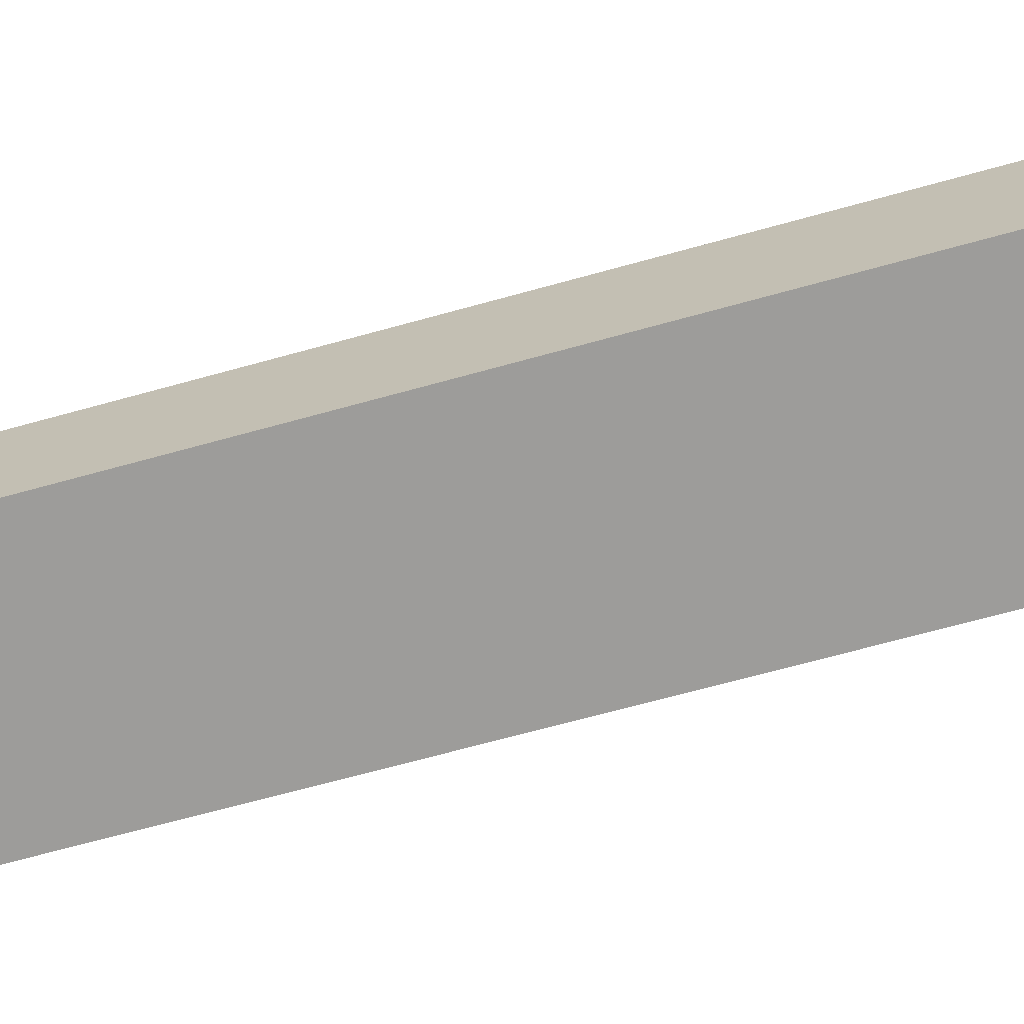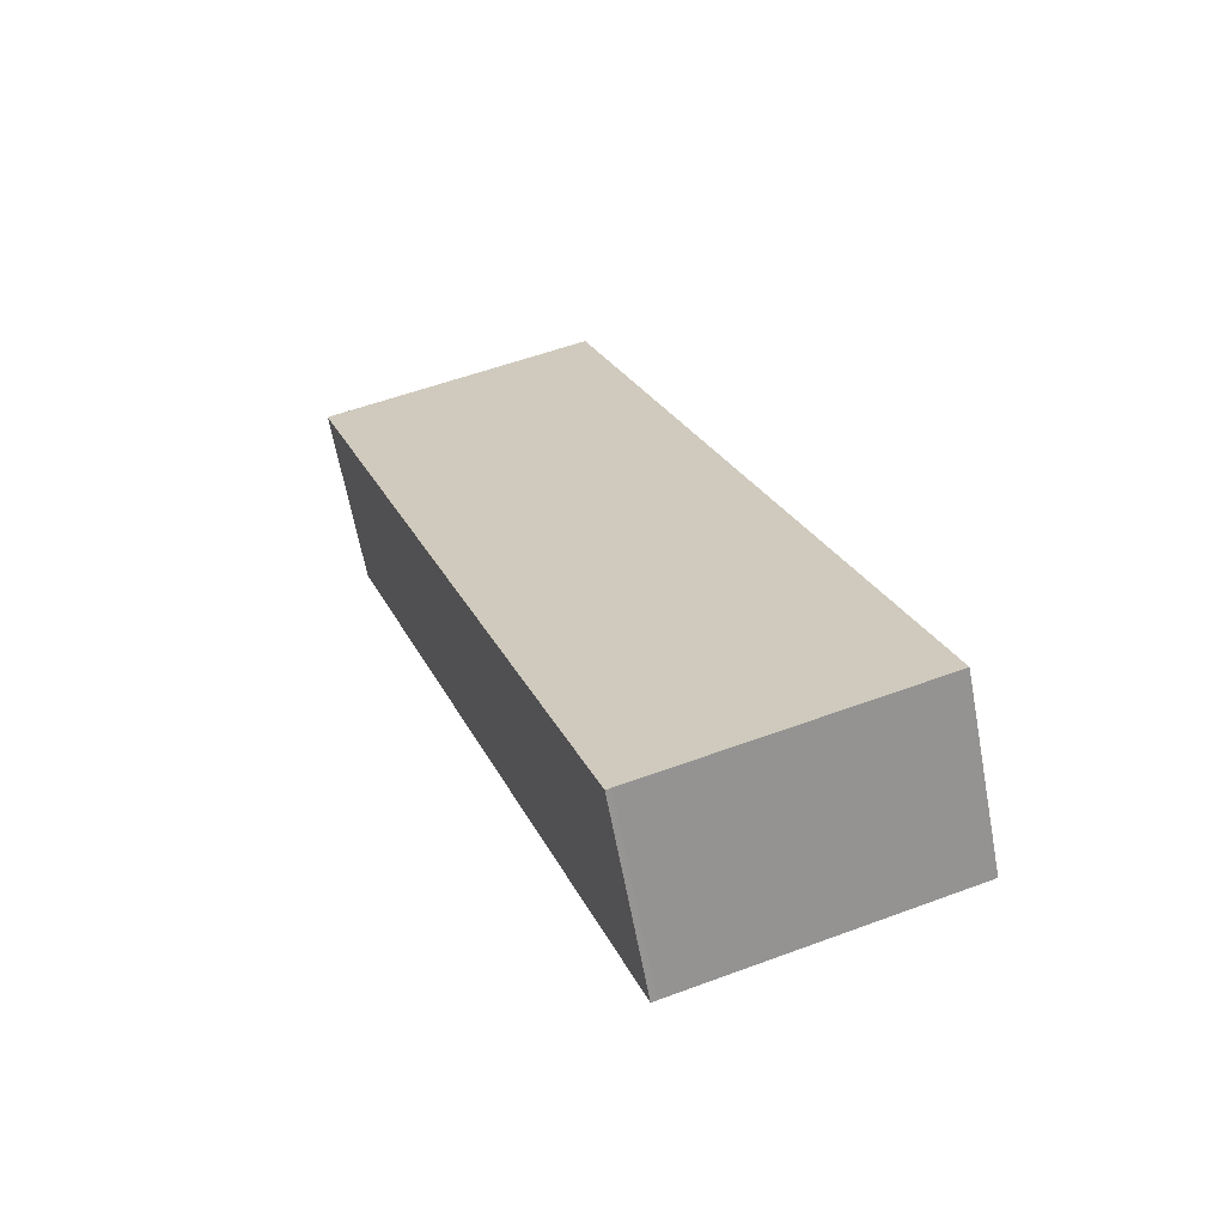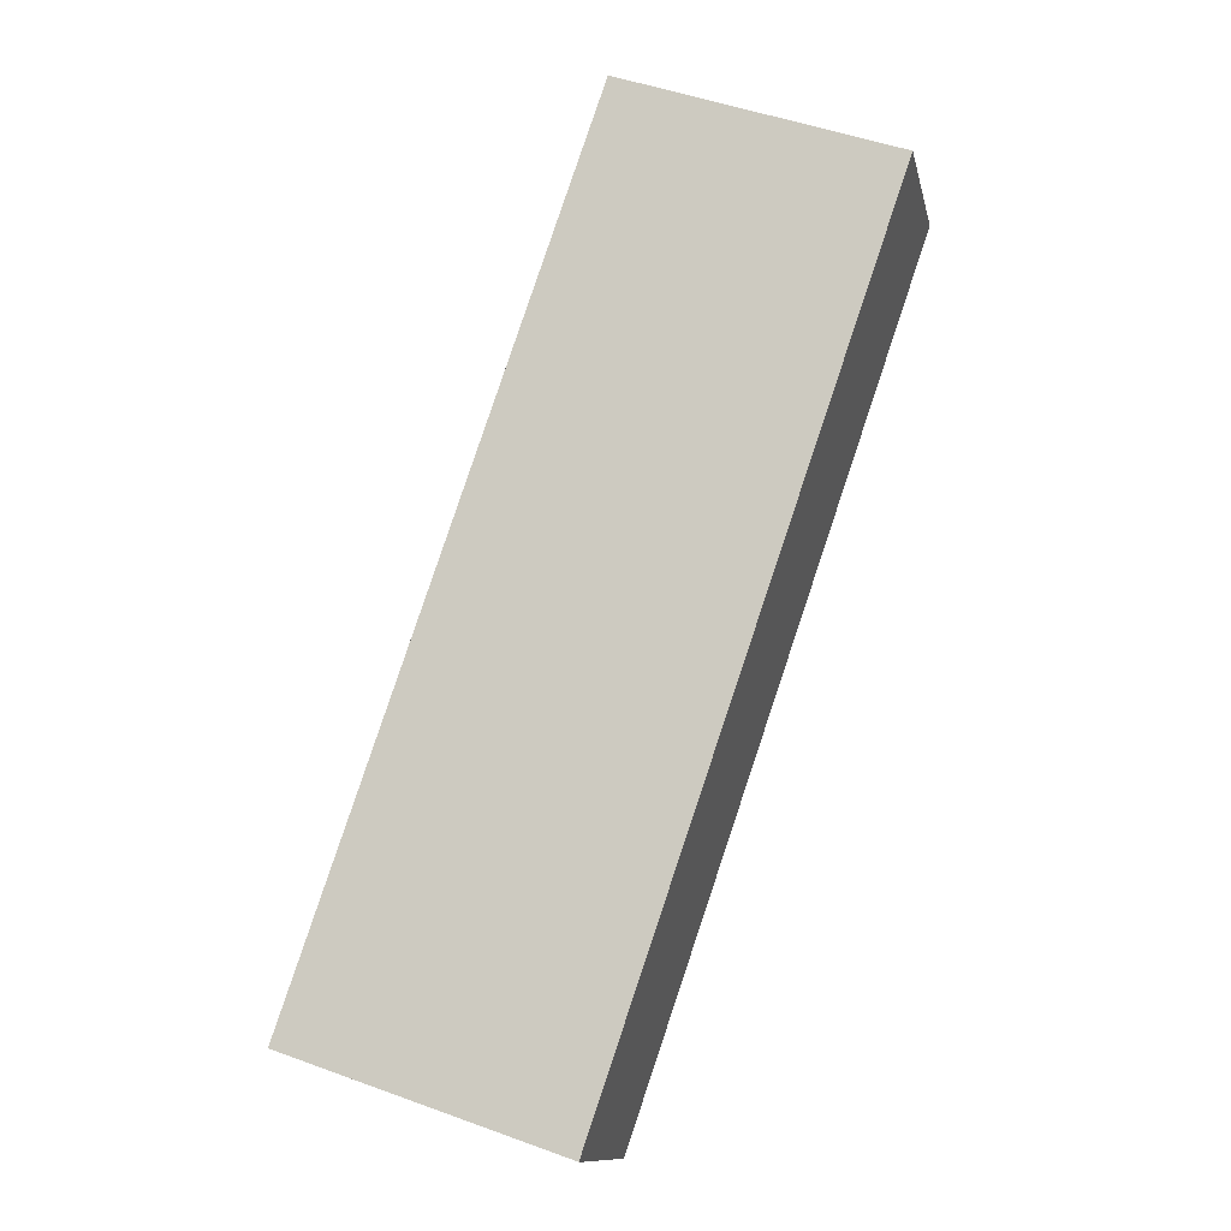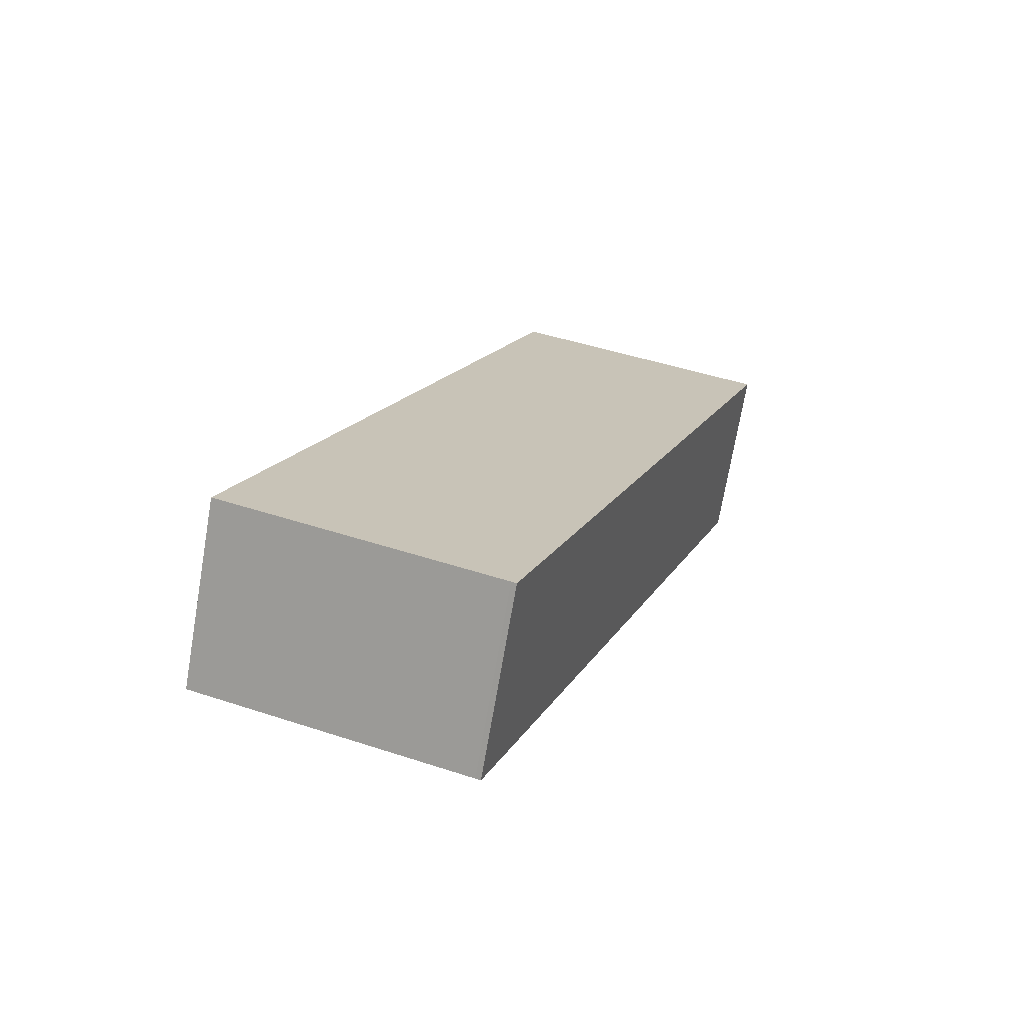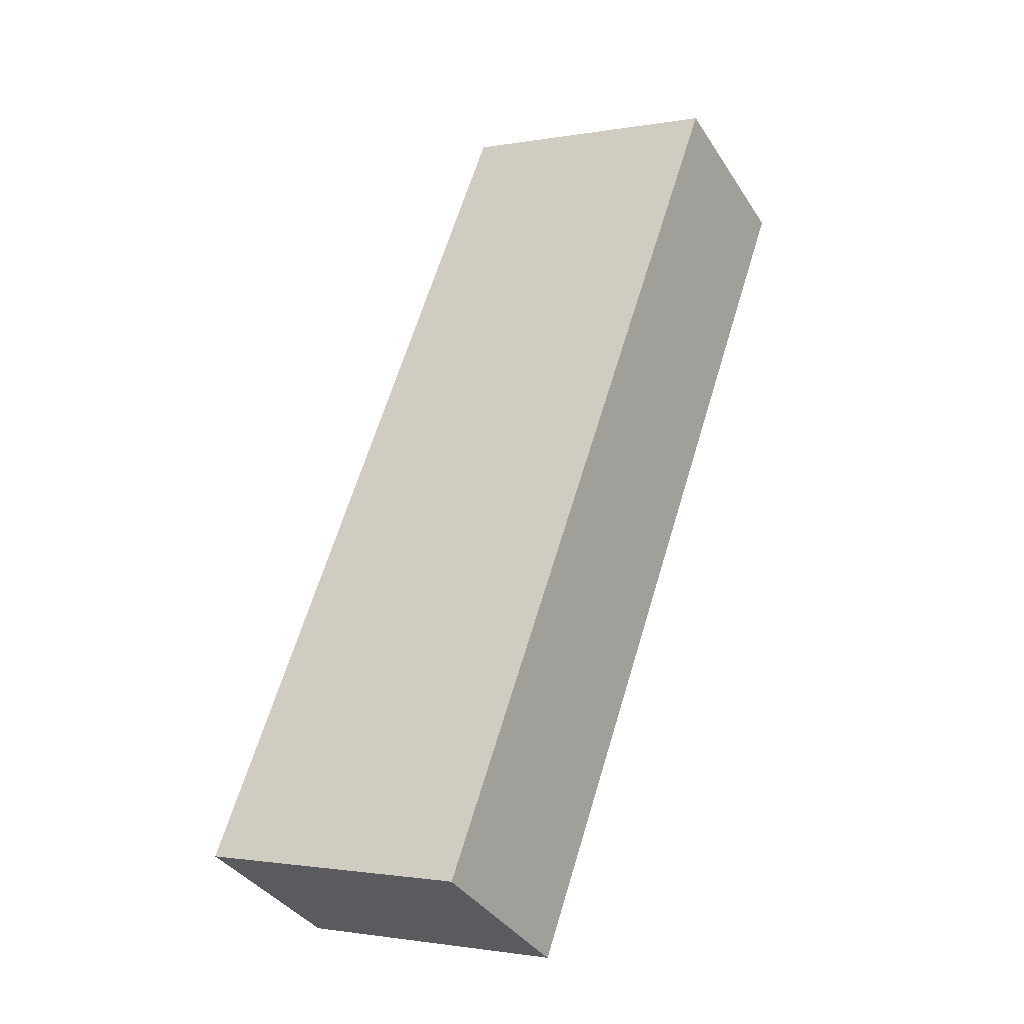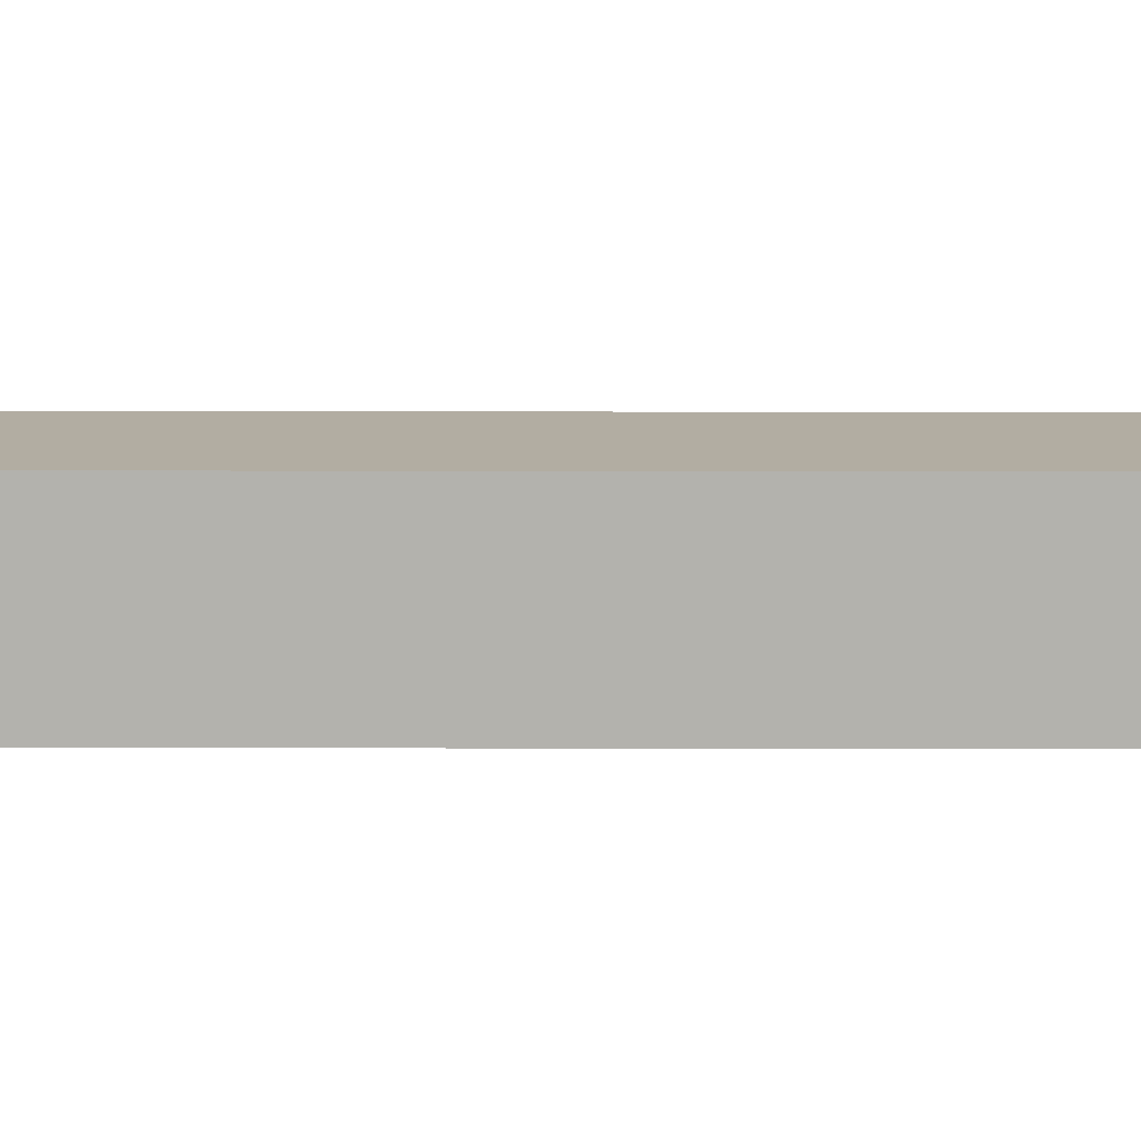
<metadata>
{"format":"obj","ext":"obj","renderer":"f3d","projection":"perspective","resolution":1024,"background":"white","views":[{"elev":-70.1,"azim":-55.7,"up":"+Y"},{"elev":-64.0,"azim":-169.5,"up":"+Z"},{"elev":-11.7,"azim":11.8,"up":"+Z"},{"elev":-71.9,"azim":-9.7,"up":"+Z"},{"elev":-37.1,"azim":28.9,"up":"+Z"},{"elev":10.6,"azim":-70.7,"up":"+Y"}]}
</metadata>
<code>
v  10.11 6.994 -3.48
v  21.47 6.994 28.98
v  10.29 6.994 -3.553
v  11.2 6.994 32.59
v  2.204 6.994 -0.759
v  0 6.994 4.283e-16
v  10.29 2.176e-16 -3.553
v  10.11 2.131e-16 -3.48
v  2.204 4.648e-17 -0.759
v  0 0 0
v  11.2 -1.996e-15 32.59
v  21.47 -1.775e-15 28.98
g defaultobject
f 1 2 3
f 2 1 4
f 4 1 5
f 4 5 6
f 7 1 3
f 1 7 8
f 8 5 1
f 5 8 9
f 5 9 6
f 6 9 10
f 10 4 6
f 4 10 11
f 11 2 4
f 2 11 12
f 12 3 2
f 3 12 7
f 10 12 11
f 12 10 9
f 12 9 8
f 12 8 7

</code>
